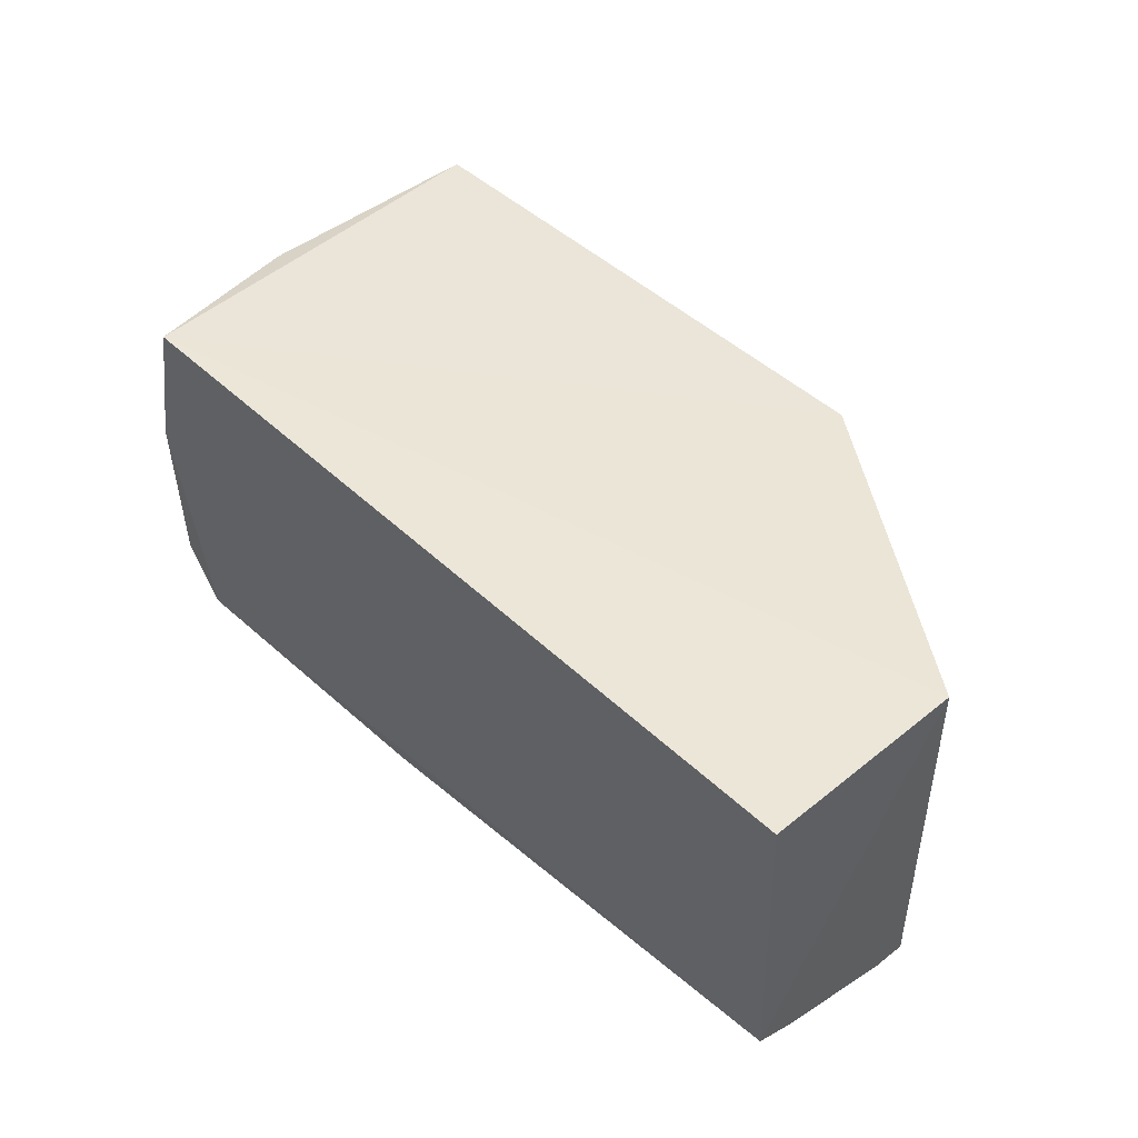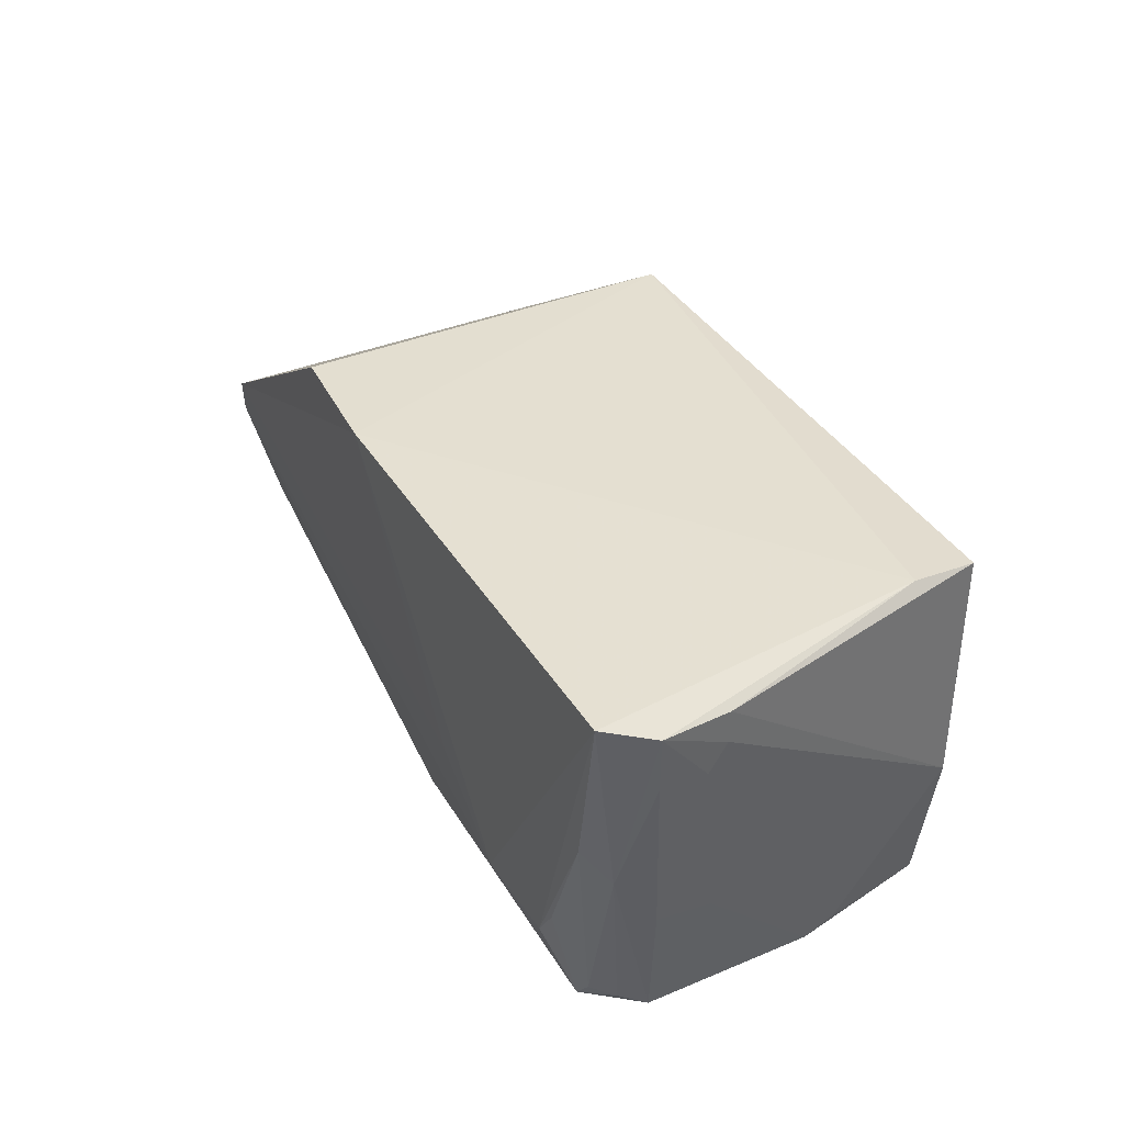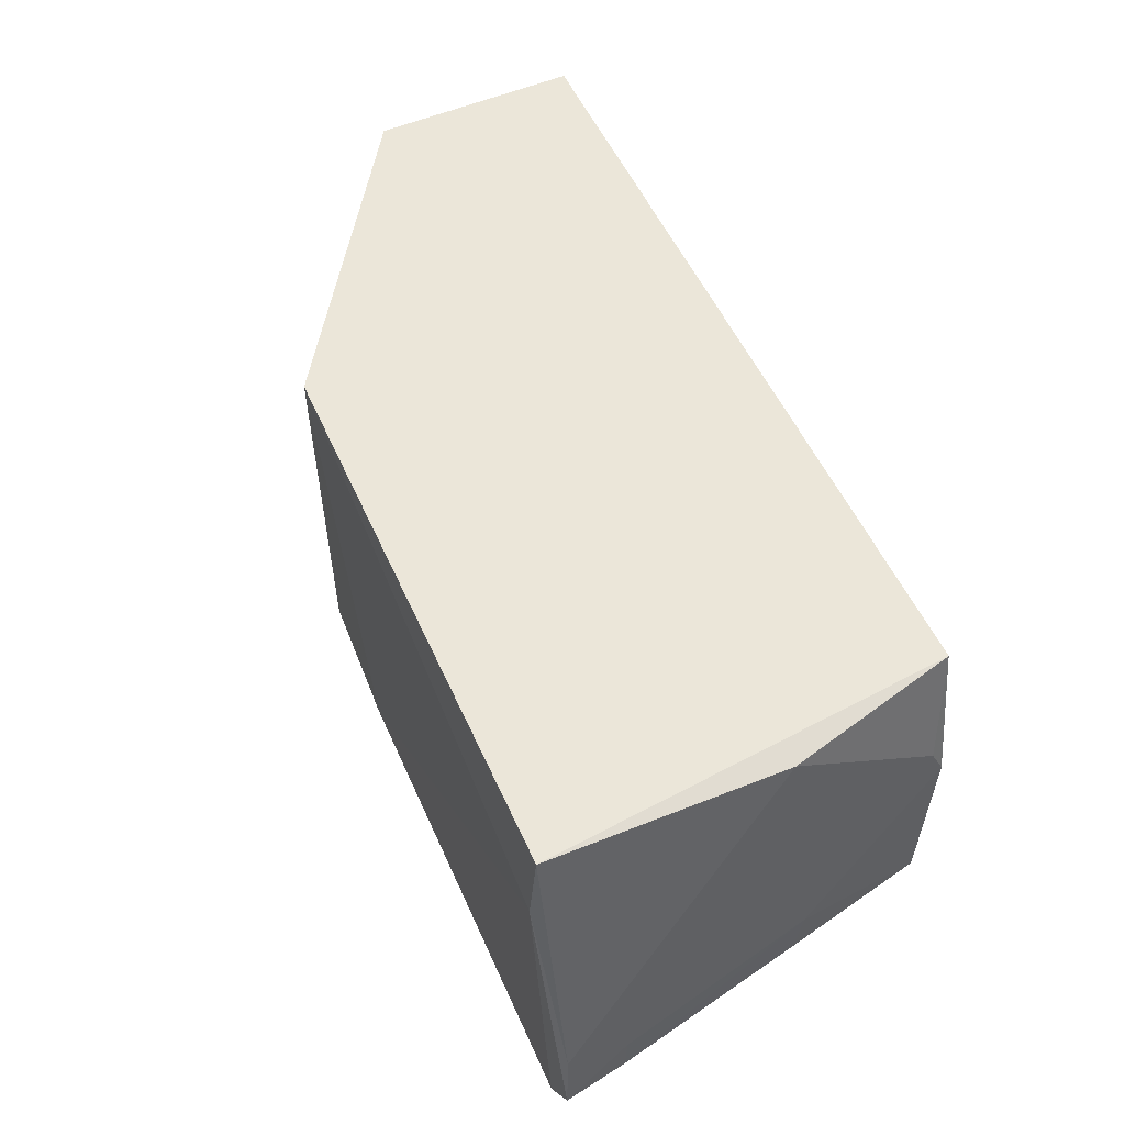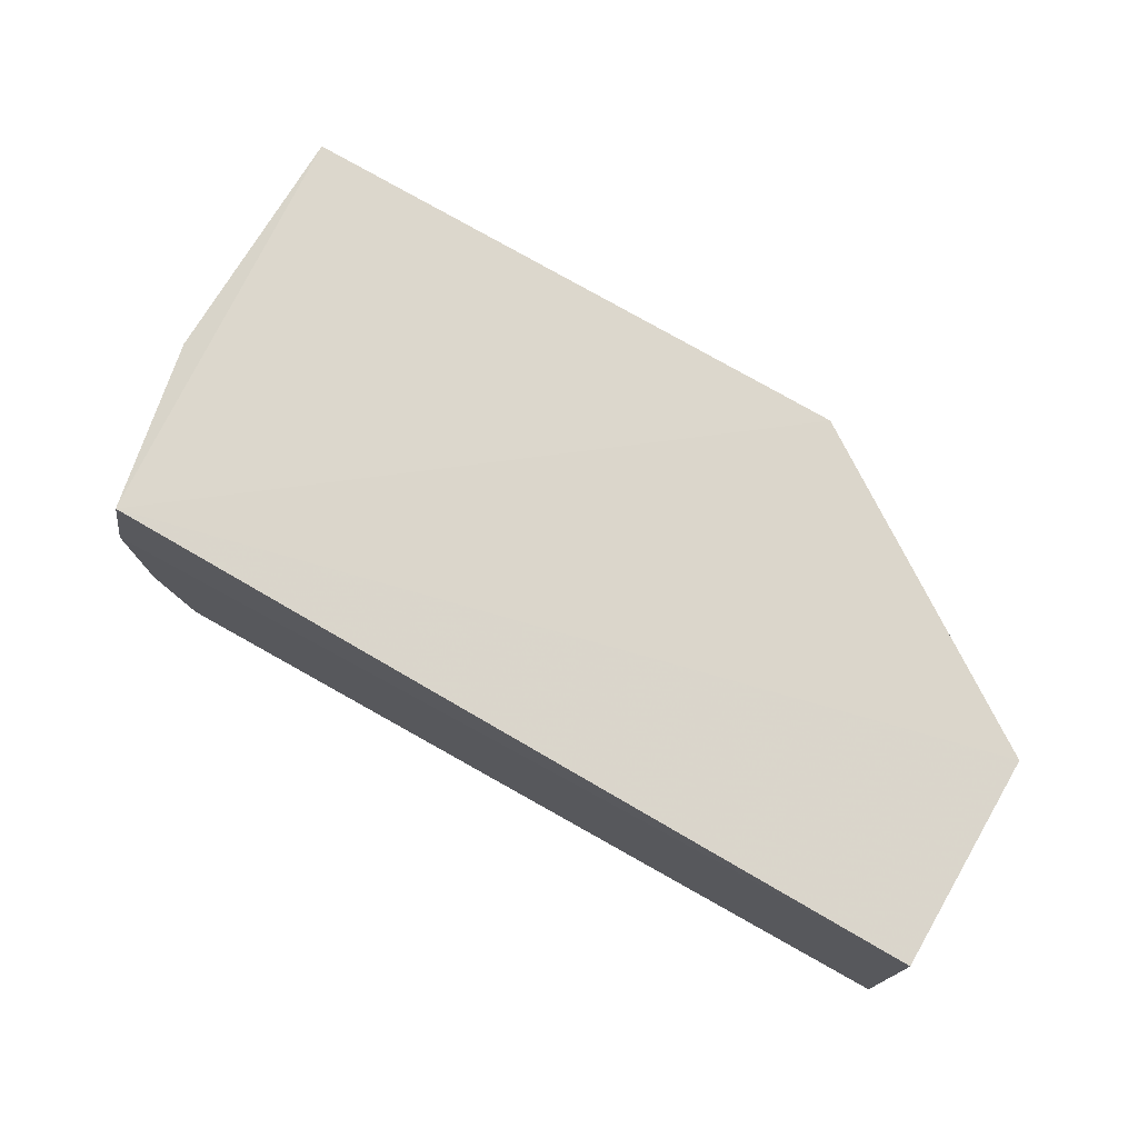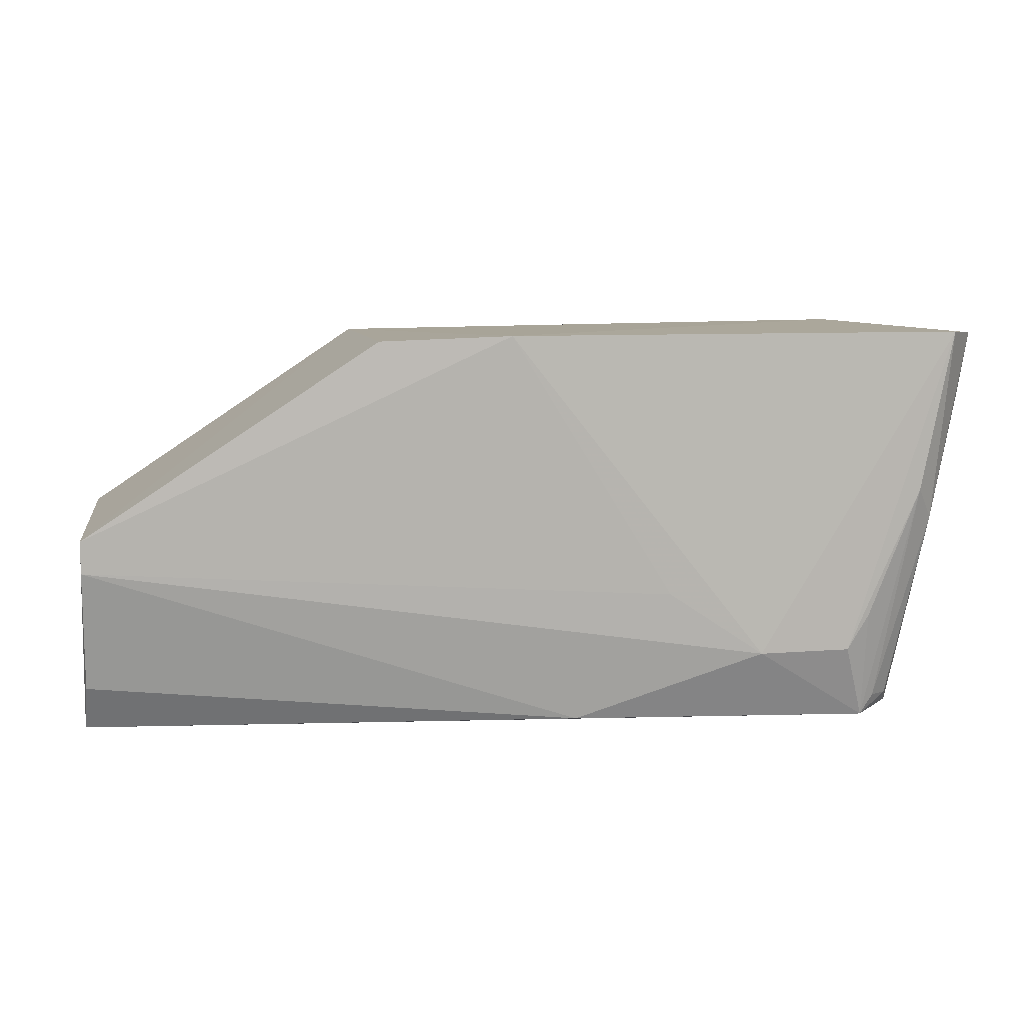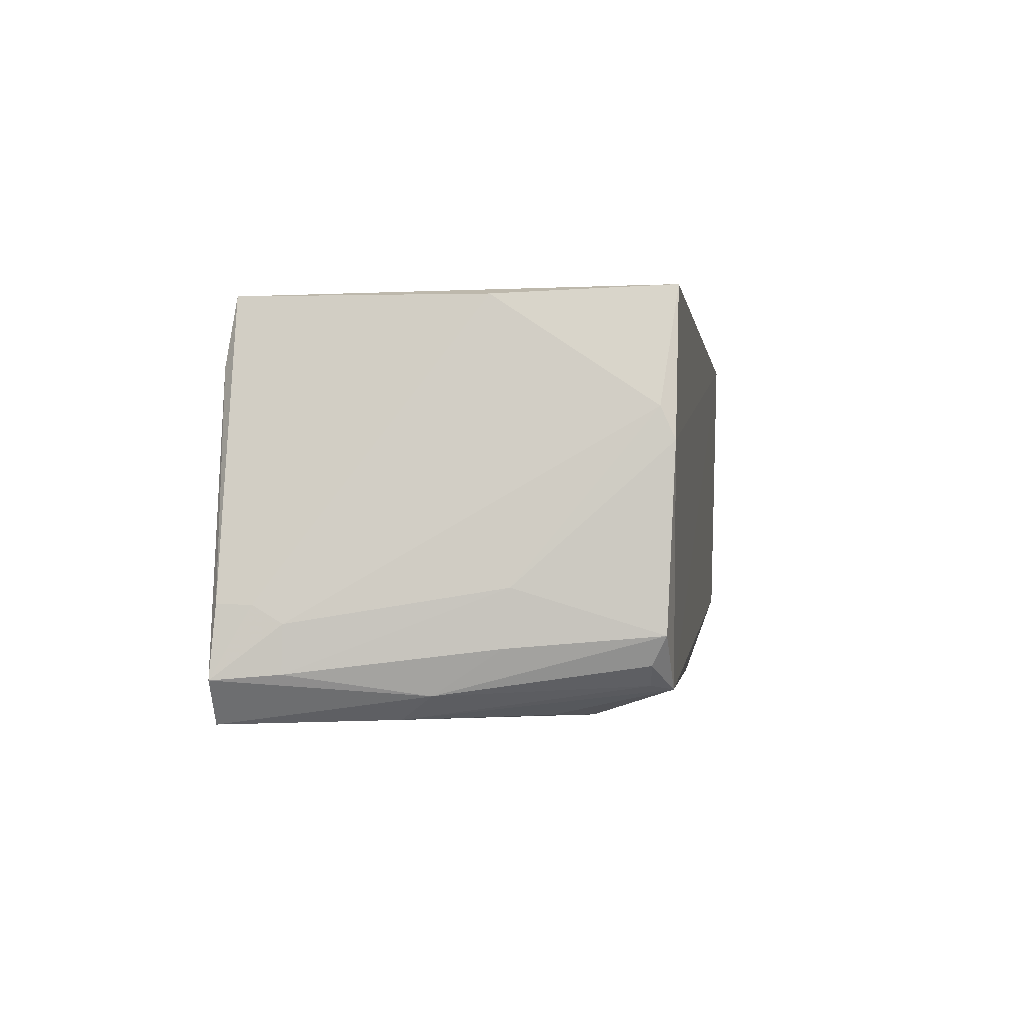
<metadata>
{"format":"obj","ext":"obj","renderer":"f3d","projection":"perspective","resolution":1024,"background":"white","views":[{"elev":45.6,"azim":-132.9,"up":"+Y"},{"elev":38.0,"azim":62.1,"up":"+Z"},{"elev":54.9,"azim":65.9,"up":"+Y"},{"elev":74.0,"azim":-149.8,"up":"+Y"},{"elev":7.5,"azim":-9.2,"up":"+Z"},{"elev":-1.1,"azim":98.6,"up":"+Y"}]}
</metadata>
<code>
v 0.419 -0.2208 -0.1563
v 0.414 -0.1886 -0.2764
v 0.4003 -0.03959 -0.1592
v 0.007576 -0.03953 -0.2506
v 0.008032 -0.2058 -0.265
v 0.3845 -0.03599 -0.3467
v 0.1445 -0.2164 -0.1594
v 0.4336 -0.2014 -0.1574
v 0.3698 -0.2188 -0.3091
v 0.1439 -0.03953 -0.1597
v 0.007576 -0.03947 -0.3465
v 0.008009 -0.2066 -0.2499
v 0.4135 -0.2084 -0.2465
v 0.4032 -0.07038 -0.1547
v 0.4021 -0.04076 -0.2688
v 0.2053 -0.2214 -0.1571
v 0.4017 -0.1834 -0.3427
v 0.006496 -0.1795 -0.343
v 0.4293 -0.1991 -0.1869
v 0.4042 -0.2191 -0.2319
v 0.43 -0.1703 -0.1593
v 0.3265 -0.2201 -0.3096
v 0.381 -0.2069 -0.3441
v 0.3989 -0.0883 -0.3399
v 0.2382 -0.2077 -0.3408
v 0.2814 -0.2196 -0.2796
v 0.397 -0.1961 -0.336
v 0.399 -0.1025 -0.3463
v 0.3801 -0.2183 -0.2926
v 0.3878 -0.205 -0.3351
v 0.4295 -0.1783 -0.1875
v 0.007991 -0.1908 -0.3218
v 0.4143 -0.1635 -0.2793
v 0.4298 -0.1705 -0.1745
f 10 6 4
f 10 3 6
f 11 4 6
f 12 10 4
f 12 7 10
f 13 8 1
f 14 1 8
f 14 3 10
f 15 6 3
f 16 7 12
f 16 1 14
f 16 14 10
f 16 10 7
f 17 2 13
f 18 5 12
f 18 12 4
f 18 4 11
f 19 13 2
f 19 8 13
f 20 13 1
f 20 1 9
f 21 14 8
f 21 3 14
f 21 15 3
f 22 9 1
f 22 1 16
f 23 9 22
f 23 18 11
f 24 6 15
f 25 22 5
f 25 23 22
f 25 18 23
f 26 22 16
f 26 16 12
f 26 12 5
f 26 5 22
f 27 23 17
f 27 17 13
f 28 17 23
f 28 6 24
f 28 23 11
f 28 11 6
f 29 23 20
f 29 20 9
f 29 9 23
f 30 13 20
f 30 20 23
f 30 27 13
f 30 23 27
f 31 8 19
f 31 24 15
f 32 25 5
f 32 5 18
f 32 18 25
f 33 2 17
f 33 17 28
f 33 28 24
f 33 24 31
f 33 31 19
f 33 19 2
f 34 21 8
f 34 8 31
f 34 31 15
f 34 15 21

</code>
